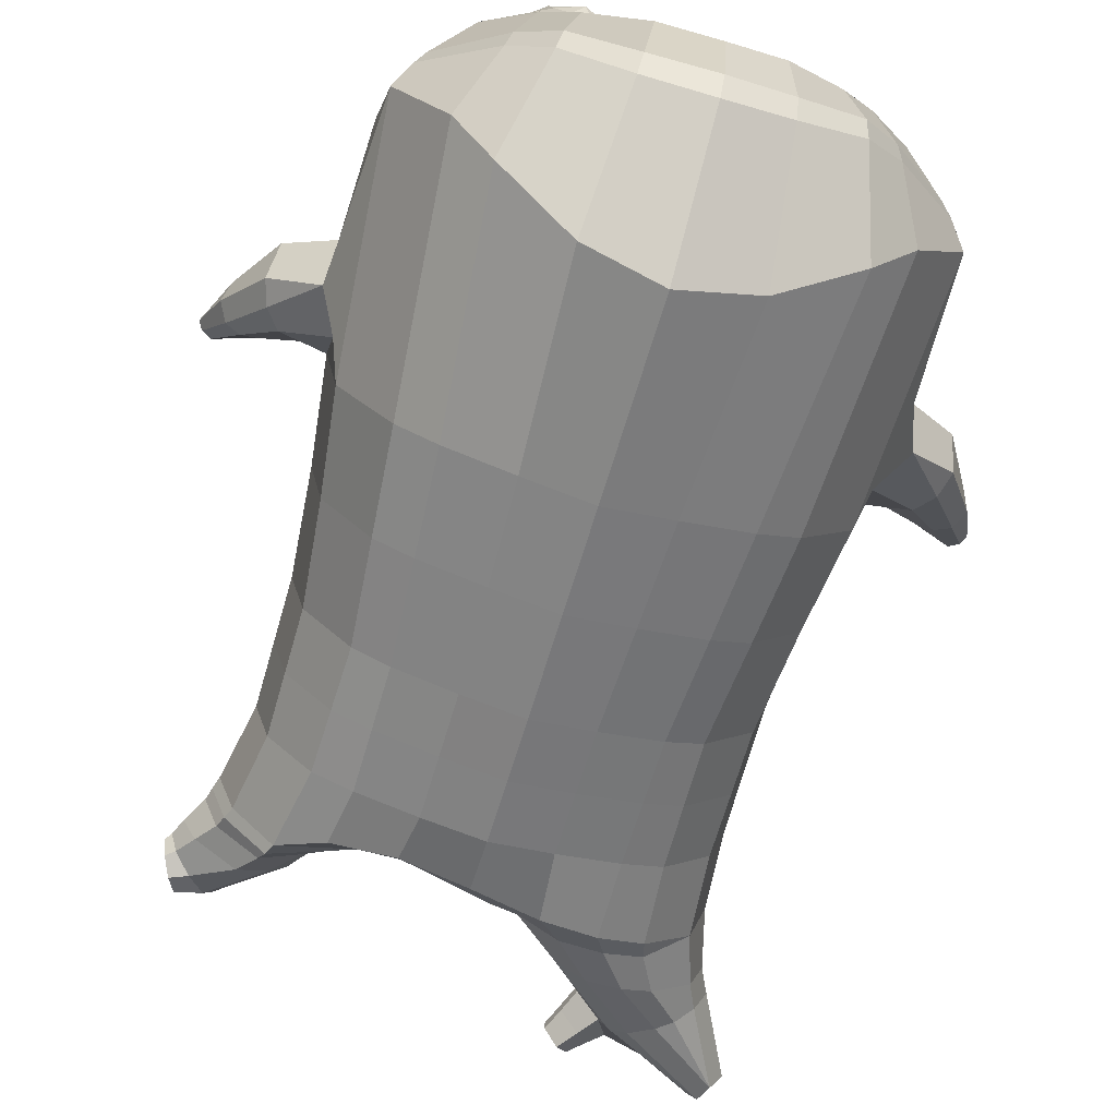
<metadata>
{"format":"obj","ext":"obj","renderer":"f3d","projection":"perspective","resolution":1024,"background":"white","views":[{"elev":-73.1,"azim":-16.2,"up":"+Z"}]}
</metadata>
<code>
o korok
v 0 -0.7365 0.3347
v 0 0.6228 0.2983
v -0.2329 -0.6456 0.3502
v -0.2624 0.6279 0.2513
v -0.3023 -0.6434 0.3379
v -0.3536 0.683 0.1985
v -0.39 -0.6672 0.2966
v -0.4419 0.6733 0.1056
v -0.4275 -0.7277 0.2077
v -0.48 0.6635 0.003494
v -0.395 -0.7906 0.1147
v -0.4419 0.6738 -0.09857
v -0.3023 -0.8461 0.01044
v -0.3536 0.684 -0.1914
v -0.2329 -0.8745 -0.06025
v -0.2624 0.6291 -0.2445
v -0 -0.9142 -0.247
v -0 0.6242 -0.2915
v 0 0.5083 0.3459
v -0.2452 0.5084 0.2827
v -0.3246 0.5085 0.2455
v -0.4157 0.5088 0.1343
v -0.45 0.5091 0.003117
v -0.4157 0.5094 -0.1281
v -0.3246 0.5097 -0.2393
v -0.2452 0.5098 -0.2764
v -0 0.51 -0.3397
v 0 0.2489 0.4025
v -0.2452 0.2491 0.3328
v -0.3182 0.2492 0.2889
v -0.4157 0.2495 0.1575
v -0.45 0.2499 0.002484
v -0.4157 0.2503 -0.1525
v -0.3182 0.2506 -0.2839
v -0.2452 0.2507 -0.3278
v -0 0.2509 -0.4025
v 0 -0.1688 0.4665
v -0.2724 -0.15 0.3589
v -0.3536 -0.1518 0.3054
v -0.4958 -0.1687 0.001693
v -0.3536 -0.1731 -0.3631
v -0.2724 -0.1731 -0.4145
v -0 -0.1671 -0.4941
v -0.1631 -0.6867 0.3021
v -0.09482 -0.7585 0.1716
v -0.1631 -0.8316 0.04898
v 0 -0.4844 0.4451
v -0.2724 -0.4572 0.3745
v -0.3536 -0.4464 0.3362
v -0.5225 -0.5828 0.07331
v -0.3986 -0.6827 -0.3052
v -0.3147 -0.6514 -0.4256
v -0 -0.5555 -0.5722
v 0 -0.651 0.4018
v -0.2588 -0.5136 0.3864
v -0.3359 -0.4877 0.357
v -0.4488 -0.5361 0.2555
v -0.4945 -0.63 0.1316
v -0.4666 -0.7303 -0.0079
v -0.3359 -0.8217 -0.1584
v -0.2588 -0.8581 -0.2504
v -0 -0.8791 -0.3998
v 0 -0.6074 0.4236
v -0.2656 -0.4874 0.3878
v -0.3447 -0.4653 0.3515
v -0.4604 -0.5164 0.2385
v -0.5122 -0.6089 0.1049
v -0.4824 -0.7125 -0.04546
v -0.3447 -0.8021 -0.2042
v -0.2656 -0.8337 -0.2995
v -0 -0.8462 -0.4434
v -0.278 -0.7686 0.3242
v -0.3183 -0.78 0.2859
v -0.334 -0.7991 0.2415
v -0.3183 -0.8188 0.1967
v -0.278 -0.8313 0.1572
v -0.1725 -0.8268 0.1815
v -0.1725 -0.775 0.2977
v -0.1548 -0.7999 0.2402
v -0.2705 -0.8347 0.278
v -0.2814 -0.8369 0.2549
v -0.2705 -0.8392 0.2305
v -0.2392 -0.8407 0.2107
v -0.1767 -0.8372 0.2546
v -0.2977 -0.6885 0.3391
v -0.2977 -0.8415 0.08131
v -0.3605 -0.8028 0.154
v -0.3844 -0.7602 0.2241
v -0.1631 -0.8244 0.09226
v -0.3605 -0.7194 0.2913
v -0.1631 -0.7119 0.2972
v -0.1214 -0.7677 0.1941
v -0.201 -0.7695 0.311
v -0.2486 -0.7655 0.3231
v -0.201 -0.8315 0.1697
v -0.2486 -0.8342 0.1591
v -0.2017 -0.833 0.2876
v -0.2299 -0.8319 0.2957
v -0.2156 -0.8546 0.2595
v -0.2017 -0.8401 0.2223
v -0.2511 -0.6913 0.339
v -0.2037 -0.6956 0.3219
v -0.2037 -0.839 0.06721
v -0.2511 -0.8481 0.06315
v -0.1165 -0.7203 0.329
v -0.1362 0.6078 0.2841
v -0.1226 0.5083 0.3193
v -0.1226 0.249 0.3751
v -0.1362 -0.1687 0.4278
v -0.1362 -0.4953 0.414
v -0.1294 -0.615 0.394
v -0.1328 -0.579 0.4076
v -0.1165 -0.9056 -0.1693
v -0.1362 0.6092 -0.2773
v -0.1226 0.5099 -0.313
v -0.1226 0.2508 -0.3702
v -0.1362 -0.17 -0.4584
v -0.1573 -0.5812 -0.5308
v -0.1294 -0.8711 -0.3441
v -0.1328 -0.8404 -0.3902
v -0.5272 -0.3768 -0.02354
v -0.6242 -0.3297 0.04146
v -0.5474 -0.1666 0.04782
v -0.6328 -0.2785 -0.03363
v -0.6169 -0.2304 -0.04259
v -0.5562 -0.2668 0.1293
v -0.5796 -0.3095 0.1183
v -0.7045 -0.1909 0.08116
v -0.6851 -0.1565 0.06807
v -0.694 -0.22 0.1218
v -0.6246 -0.1353 0.1123
v -0.6288 -0.1919 0.1652
v -0.6593 -0.2192 0.1589
v -0.7373 -0.1261 0.1604
v -0.7277 -0.1104 0.1547
v -0.7313 -0.1356 0.1764
v -0.7021 -0.1006 0.1719
v -0.7047 -0.1247 0.1935
v -0.7189 -0.1375 0.1914
v -0.7287 -0.1067 0.1855
v -0.5882 -0.1886 -0.01684
v -0.6556 -0.1392 0.08284
v -0.7088 -0.09769 0.162
v -0.4725 -0.2326 0.104
v -0.5416 -0.217 0.1101
v -0.6188 -0.1628 0.1466
v -0.6961 -0.1056 0.1833
v -0.4948 -0.3182 0.1312
v -0.1362 -0.3855 0.3967
v 0 -0.3312 0.4349
v -0.4641 -0.5041 0.2223
v -0.4556 -0.172 0.191
v -0.5305 -0.3183 -0.1465
v -0.4909 -0.225 -0.1031
v -0.4637 -0.1665 -0.1896
v -0.5088 -0.6723 -0.1125
v 0.2329 -0.6456 0.3502
v 0.2474 0.6654 0.2645
v 0.3023 -0.6434 0.3379
v 0.3386 0.673 0.2185
v 0.39 -0.6672 0.2966
v 0.4293 0.6757 0.1229
v 0.4275 -0.7277 0.2077
v 0.4614 0.666 0.0035
v 0.395 -0.7906 0.1147
v 0.3023 -0.8461 0.01044
v 0.3386 0.674 -0.2114
v 0.2329 -0.8745 -0.06025
v 0.2474 0.6667 -0.2575
v 0.2452 0.5084 0.2827
v 0.3246 0.5085 0.2455
v 0.4157 0.5088 0.1343
v 0.45 0.5091 0.003117
v 0.4157 0.5094 -0.1281
v 0.3246 0.5097 -0.2393
v 0.2452 0.5098 -0.2764
v 0.2452 0.2491 0.3328
v 0.3182 0.2492 0.2889
v 0.4157 0.2495 0.1575
v 0.45 0.2499 0.002484
v 0.4157 0.2503 -0.1525
v 0.3182 0.2506 -0.2839
v 0.2452 0.2507 -0.3278
v 0.2724 -0.15 0.3589
v 0.3536 -0.1518 0.3054
v 0.4958 -0.1687 0.001693
v 0.3536 -0.1731 -0.3631
v 0.2724 -0.1731 -0.4145
v 0.1631 -0.6867 0.3021
v 0.09482 -0.7585 0.1716
v 0.1631 -0.8316 0.04898
v 0.2724 -0.4572 0.3745
v 0.3536 -0.4464 0.3362
v 0.5225 -0.5828 0.07331
v 0.3986 -0.6827 -0.3052
v 0.3147 -0.6514 -0.4256
v 0.2588 -0.5136 0.3864
v 0.3359 -0.4877 0.357
v 0.4488 -0.5361 0.2555
v 0.4945 -0.63 0.1316
v 0.4666 -0.7303 -0.0079
v 0.3359 -0.8217 -0.1584
v 0.2588 -0.8581 -0.2504
v 0.2656 -0.4874 0.3878
v 0.3447 -0.4653 0.3515
v 0.4604 -0.5164 0.2385
v 0.5122 -0.6089 0.1049
v 0.4824 -0.7125 -0.04546
v 0.3447 -0.8021 -0.2042
v 0.2656 -0.8337 -0.2995
v 0.278 -0.7686 0.3242
v 0.3183 -0.78 0.2859
v 0.334 -0.7991 0.2415
v 0.3183 -0.8188 0.1967
v 0.278 -0.8313 0.1572
v 0.1725 -0.8268 0.1815
v 0.1725 -0.775 0.2977
v 0.1548 -0.7999 0.2402
v 0.2705 -0.8347 0.278
v 0.2814 -0.8369 0.2549
v 0.2705 -0.8392 0.2305
v 0.2392 -0.8407 0.2107
v 0.1767 -0.8372 0.2546
v 0.2977 -0.6885 0.3391
v 0.2977 -0.8415 0.08131
v 0.3605 -0.8028 0.154
v 0.3844 -0.7602 0.2241
v 0.1631 -0.8244 0.09226
v 0.3605 -0.7194 0.2913
v 0.1631 -0.7119 0.2972
v 0.1214 -0.7677 0.1941
v 0.201 -0.7695 0.311
v 0.2486 -0.7655 0.3231
v 0.201 -0.8315 0.1697
v 0.2486 -0.8342 0.1591
v 0.2017 -0.833 0.2876
v 0.2299 -0.8319 0.2957
v 0.2156 -0.8546 0.2595
v 0.2017 -0.8401 0.2223
v 0.2511 -0.6913 0.339
v 0.2037 -0.6956 0.3219
v 0.2037 -0.839 0.06721
v 0.2511 -0.8481 0.06315
v 0.1165 -0.7203 0.329
v 0.1362 0.6528 0.2842
v 0.1226 0.5083 0.3193
v 0.1226 0.249 0.3751
v 0.1362 -0.1687 0.4278
v 0.1362 -0.4953 0.414
v 0.1294 -0.615 0.394
v 0.1328 -0.579 0.4076
v 0.1165 -0.9056 -0.1693
v 0.1362 0.6542 -0.2772
v 0.1226 0.5099 -0.313
v 0.1226 0.2508 -0.3702
v 0.1362 -0.17 -0.4584
v 0.1573 -0.5812 -0.5308
v 0.1294 -0.8711 -0.3441
v 0.1328 -0.8404 -0.3902
v 0.5272 -0.3768 -0.02354
v 0.6242 -0.3297 0.04146
v 0.5474 -0.1666 0.04782
v 0.6328 -0.2785 -0.03363
v 0.6169 -0.2304 -0.04259
v 0.5562 -0.2668 0.1293
v 0.5796 -0.3095 0.1183
v 0.7045 -0.1909 0.08116
v 0.6851 -0.1565 0.06807
v 0.694 -0.22 0.1218
v 0.6246 -0.1353 0.1123
v 0.6288 -0.1919 0.1652
v 0.6593 -0.2192 0.1589
v 0.7373 -0.1261 0.1604
v 0.7277 -0.1104 0.1547
v 0.7313 -0.1356 0.1764
v 0.7021 -0.1006 0.1719
v 0.7047 -0.1247 0.1935
v 0.7189 -0.1375 0.1914
v 0.7287 -0.1067 0.1855
v 0.5882 -0.1886 -0.01684
v 0.6556 -0.1392 0.08284
v 0.7088 -0.09769 0.162
v 0.4725 -0.2326 0.104
v 0.5416 -0.217 0.1101
v 0.6188 -0.1628 0.1466
v 0.6961 -0.1056 0.1833
v 0.4948 -0.3182 0.1312
v 0.1362 -0.3855 0.3967
v 0.4641 -0.5041 0.2223
v 0.4556 -0.172 0.191
v 0.5305 -0.3183 -0.1465
v 0.4909 -0.225 -0.1031
v 0.4637 -0.1665 -0.1896
v 0.5088 -0.6723 -0.1125
v -0.2036 0.6838 -0.1096
v -0.1386 0.6835 0.003543
v -0.2036 0.6832 0.1167
v 0.05122 0.683 0.2005
v -0.01378 0.6833 0.102
v -0.06378 0.6835 0.003543
v -0.01378 0.6838 -0.09495
v 0.05122 0.684 -0.1934
v -0.4619 0.7233 0.08732
v -0.3736 0.7331 0.1568
v -0.495 0.7135 0.003617
v -0.4619 0.7237 -0.08004
v -0.3736 0.7339 -0.1494
v -0.2986 0.7333 0.09022
v -0.2986 0.7337 -0.08288
v -0.2586 0.7335 0.003665
v -0.4932 0.7703 0.06327
v -0.4067 0.7855 0.1138
v -0.5236 0.7651 0.003743
v -0.4932 0.7706 -0.05576
v -0.4067 0.786 -0.1062
v -0.3469 0.7961 0.0588
v -0.3469 0.7964 -0.05117
v -0.315 0.8019 0.003832
v 0.3861 0.7831 0.1667
v 0.3277 0.7831 0.1917
v 0.4642 0.7833 0.09196
v 0.4916 0.7835 0.003787
v 0.4642 0.7837 -0.08438
v 0.3861 0.7839 -0.1591
v 0.3277 0.784 -0.1841
v 0.2591 0.784 -0.1877
v 0.2591 0.7831 0.1953
v 0.2015 0.7839 -0.138
v 0.2015 0.7832 0.1456
v 0.1727 0.7833 0.0747
v 0.1547 0.7835 0.003787
v 0.1727 0.7837 -0.06713
v 0.4556 0.8596 0.1058
v 0.4225 0.875 0.1214
v 0.4898 0.8391 0.07005
v 0.5153 0.832 0.003906
v 0.4898 0.8394 -0.0622
v 0.4556 0.8601 -0.09785
v 0.4225 0.8756 -0.1134
v 0.3751 0.8977 -0.1156
v 0.3751 0.8971 0.1237
v 0.3425 0.9129 -0.08454
v 0.3425 0.9124 0.09275
v 0.5729 1.004 0.03744
v 0.5949 0.9899 0.004292
v 0.5729 1.004 -0.02879
v 0.5572 1.035 0.03505
v 0.5409 1.044 0.004423
v 0.5572 1.036 -0.02624
v -0.3636 0.709 -0.18
v -0.2586 0.7088 -0.09822
v -0.2586 0.7083 0.1054
v -0.3636 0.7081 0.1872
v -0.4519 0.6983 0.09879
v -0.488 0.6885 0.003555
v -0.1986 0.7085 0.003604
v -0.4519 0.6988 -0.09163
v 0.1102 0.7081 0.1586
v 0.07219 0.7083 0.08782
v 0.3477 0.708 0.1971
v 0.1872 0.7091 -0.2172
v 0.2716 0.7091 -0.2195
v 0.04844 0.7085 0.003604
v 0.07219 0.7087 -0.08061
v 0.3477 0.709 -0.1899
v 0.4293 0.6763 -0.1159
v 0.1102 0.7089 -0.1513
v 0.2716 0.708 0.2267
v 0.1872 0.708 0.2244
v -0.5217 0.8133 0.04076
v -0.4866 0.8484 0.0557
v -0.5379 0.7972 0.003821
v -0.5217 0.8135 -0.03304
v -0.4866 0.8486 -0.0478
v -0.4534 0.8816 0.03967
v -0.4534 0.8818 -0.03161
v -0.4413 0.8938 0.004057
v -0.5398 0.8275 0.04079
v -0.5223 0.8625 0.05573
v -0.5479 0.8114 0.003856
v -0.5398 0.8277 -0.033
v -0.5223 0.8628 -0.04777
v -0.5057 0.8958 0.0397
v -0.5057 0.896 -0.03158
v -0.4996 0.908 0.004092
v 0.3261 0.9204 -0.04015
v 0.2685 1.002 0.03974
v 0.2685 1.002 -0.0311
v 0.3515 0.9628 -0.009857
v 0.3515 0.9627 0.01831
v 0.291 1.018 0.01712
v 0.291 1.018 -0.008398
v 0.2389 0.9824 -0.00702
v 0.2389 0.9824 0.01557
v 0.4349 0.9901 0.004292
v 0.2769 0.8896 0.01624
v 0.2769 0.8896 -0.008145
v 0.3261 0.9201 0.04837
v 0.297 0.9617 -0.03562
v 0.321 0.9897 0.01781
v 0.321 0.9898 -0.009223
v 0.2969 0.9615 0.04406
v 0.2582 0.9367 -0.007678
v 0.2582 0.9367 0.016
v 0 0.04007 0.4345
v -0.2588 0.04785 0.3425
v -0.3359 0.04712 0.2937
v -0.4688 0.03915 0.00184
v -0.3359 0.03824 -0.3269
v -0.2588 0.03852 -0.3739
v -0 0.04188 -0.4485
v -0.1294 0.04015 0.4015
v -0.1294 0.04031 -0.4155
v -0.4333 0.03798 0.1741
v -0.437 0.04092 -0.1712
v 0.2588 0.04785 0.3425
v 0.3359 0.04712 0.2937
v 0.4688 0.03915 0.00184
v 0.3359 0.03824 -0.3269
v 0.2588 0.03852 -0.3739
v 0.1294 0.04015 0.4015
v 0.1294 0.04031 -0.4155
v 0.4333 0.03798 0.1741
v 0.437 0.04092 -0.1712
v 0 0.3786 0.3742
v -0.2452 0.3788 0.3077
v -0.3214 0.3789 0.2672
v -0.4157 0.3792 0.1459
v -0.45 0.3795 0.0028
v -0.4157 0.3799 -0.1403
v -0.3214 0.3802 -0.2616
v -0.2452 0.3803 -0.3021
v -0 0.3804 -0.3711
v -0.1226 0.3787 0.3472
v -0.1226 0.3804 -0.3416
v 0.2452 0.3788 0.3077
v 0.3214 0.3789 0.2672
v 0.4157 0.3792 0.1459
v 0.45 0.3795 0.0028
v 0.4157 0.3799 -0.1403
v 0.3214 0.3802 -0.2616
v 0.2452 0.3803 -0.3021
v 0.1226 0.3787 0.3472
v 0.1226 0.3804 -0.3416
f 107 106 4 20
f 20 4 6 21
f 21 6 8 22
f 22 8 10 23
f 23 10 12 24
f 24 12 14 25
f 25 14 16 26
f 115 114 18 27
f 435 115 27 433
f 431 25 26 432
f 430 24 25 431
f 429 23 24 430
f 428 22 23 429
f 427 21 22 428
f 426 20 21 427
f 434 107 20 426
f 412 108 29 406
f 406 29 30 407
f 407 30 31 414
f 414 31 32 408
f 408 32 33 415
f 415 33 34 409
f 409 34 35 410
f 413 116 36 411
f 118 117 43 53
f 51 41 42 52
f 156 155 41 51
f 40 144 152
f 48 38 39 49
f 110 149 48
f 76 96 83
f 112 110 48 64
f 64 48 49 65
f 65 49 151 66
f 66 151 50 67
f 67 50 156 68
f 68 156 51 69
f 69 51 52 70
f 120 118 53 71
f 113 119 62 17
f 13 60 61 15
f 11 59 60 13
f 9 58 59 11
f 7 57 58 9
f 5 56 57 7
f 3 55 56 5
f 105 111 55 3
f 119 120 71 62
f 60 69 70 61
f 59 68 69 60
f 58 67 68 59
f 57 66 67 58
f 56 65 66 57
f 55 64 65 56
f 111 112 64 55
f 72 73 80 98
f 95 77 100
f 88 87 75 74
f 85 90 73 72
f 78 93 97
f 92 91 78 79
f 87 86 76 75
f 89 92 79 77
f 90 88 74 73
f 100 84 99
f 94 72 98
f 73 74 81 80
f 103 89 77 95
f 74 75 82 81
f 101 85 72 94
f 75 76 83 82
f 79 78 97 84
f 86 104 96 76
f 77 79 84 100
f 91 102 93 78
f 3 5 85 101
f 98 80 99
f 80 81 99
f 81 82 99
f 82 83 99
f 84 97 99
f 17 1 105 3 44 45 46 15 113
f 7 9 88 90
f 46 45 92 89
f 11 13 86 87
f 45 44 91 92
f 13 15 104 86
f 5 7 90 85
f 9 11 87 88
f 15 46 89 103
f 44 3 102 91
f 97 98 99
f 83 100 99
f 101 102 3
f 103 104 15
f 103 95 96 104
f 83 96 95 100
f 94 98 97 93
f 93 102 101 94
f 54 63 112 111
f 1 54 111 105
f 63 47 110 112
f 47 150 149 110
f 405 28 108 412
f 425 19 107 434
f 19 2 106 107
f 61 70 120 119
f 15 61 119 113
f 70 52 118 120
f 52 42 117 118
f 410 35 116 413
f 432 26 115 435
f 26 16 114 115
f 154 153 125 141
f 121 148 127 122
f 144 40 123 145
f 124 125 153
f 126 127 148
f 122 127 133 130
f 146 131 137 147
f 141 125 129 142
f 125 124 128 129
f 145 123 131 146
f 127 126 132 133
f 124 122 130 128
f 137 143 135 140
f 133 132 138 139
f 128 130 136 134
f 130 133 139 136
f 142 129 135 143
f 129 128 134 135
f 135 134 140
f 138 147 137 140
f 139 138 140
f 134 136 140
f 136 139 140
f 131 142 143 137
f 123 141 142 131
f 40 154 141 123
f 126 145 146 132
f 132 146 147 138
f 151 121 50
f 40 155 154
f 153 121 122 124
f 148 144 145 126
f 48 149 109 38
f 149 150 37 109
f 151 152 144 148 121
f 49 39 152 151
f 121 153 154 155 156
f 50 121 156
f 246 170 158 245
f 170 171 160 158
f 171 172 162 160
f 172 173 164 162
f 173 174 366 164
f 174 175 167 366
f 175 176 169 167
f 254 27 18 253
f 444 433 27 254
f 441 442 176 175
f 440 441 175 174
f 439 440 174 173
f 438 439 173 172
f 437 438 172 171
f 436 437 171 170
f 443 436 170 246
f 421 416 177 247
f 416 417 178 177
f 417 423 179 178
f 423 418 180 179
f 418 424 181 180
f 424 419 182 181
f 419 420 183 182
f 422 411 36 255
f 257 53 43 256
f 195 196 188 187
f 294 195 187 293
f 186 290 283
f 192 193 185 184
f 249 192 288
f 215 222 235
f 251 204 192 249
f 204 205 193 192
f 205 206 289 193
f 206 207 194 289
f 207 208 294 194
f 208 209 195 294
f 209 210 196 195
f 259 71 53 257
f 252 17 62 258
f 166 168 203 202
f 165 166 202 201
f 163 165 201 200
f 161 163 200 199
f 159 161 199 198
f 157 159 198 197
f 244 157 197 250
f 258 62 71 259
f 202 203 210 209
f 201 202 209 208
f 200 201 208 207
f 199 200 207 206
f 198 199 206 205
f 197 198 205 204
f 250 197 204 251
f 211 237 219 212
f 234 239 216
f 227 213 214 226
f 224 211 212 229
f 217 236 232
f 231 218 217 230
f 226 214 215 225
f 228 216 218 231
f 229 212 213 227
f 239 238 223
f 233 237 211
f 212 219 220 213
f 242 234 216 228
f 213 220 221 214
f 240 233 211 224
f 214 221 222 215
f 218 223 236 217
f 225 215 235 243
f 216 239 223 218
f 230 217 232 241
f 157 240 224 159
f 237 238 219
f 219 238 220
f 220 238 221
f 221 238 222
f 223 238 236
f 17 252 168 191 190 189 157 244 1
f 161 229 227 163
f 191 228 231 190
f 165 226 225 166
f 190 231 230 189
f 166 225 243 168
f 159 224 229 161
f 163 227 226 165
f 168 242 228 191
f 189 230 241 157
f 236 238 237
f 222 238 239
f 240 157 241
f 242 168 243
f 242 243 235 234
f 222 239 234 235
f 233 232 236 237
f 232 233 240 241
f 54 250 251 63
f 1 244 250 54
f 63 251 249 47
f 47 249 288 150
f 405 421 247 28
f 425 443 246 19
f 19 246 245 2
f 203 258 259 210
f 168 252 258 203
f 210 259 257 196
f 196 257 256 188
f 420 422 255 183
f 442 444 254 176
f 176 254 253 169
f 292 280 264 291
f 260 261 266 287
f 283 284 262 186
f 263 291 264
f 265 287 266
f 261 269 272 266
f 285 286 276 270
f 280 281 268 264
f 264 268 267 263
f 284 285 270 262
f 266 272 271 265
f 263 267 269 261
f 276 279 274 282
f 272 278 277 271
f 267 273 275 269
f 269 275 278 272
f 281 282 274 268
f 268 274 273 267
f 274 279 273
f 277 279 276 286
f 278 279 277
f 273 279 275
f 275 279 278
f 270 276 282 281
f 262 270 281 280
f 186 262 280 292
f 265 271 285 284
f 271 277 286 285
f 289 194 260
f 186 292 293
f 291 263 261 260
f 287 265 284 283
f 192 184 248 288
f 288 248 37 150
f 289 260 287 283 290
f 193 289 290 185
f 260 294 293 292 291
f 194 294 260
f 302 18 114
f 351 350 307 309
f 359 358 329 330
f 308 310 318 316
f 353 352 308 304
f 355 354 303 305
f 356 351 309 310
f 357 355 305 306
f 354 353 304 303
f 352 356 310 308
f 350 357 306 307
f 314 313 372 373
f 309 307 315 317
f 307 306 314 315
f 305 303 311 313
f 310 309 317 318
f 304 308 316 312
f 306 305 313 314
f 303 304 312 311
f 328 332 386 342
f 360 162 321 319
f 362 361 326 325
f 363 359 330 331
f 364 363 331 332
f 366 365 324 323
f 361 367 328 326
f 367 364 332 328
f 369 368 320 327
f 162 164 322 321
f 368 360 319 320
f 365 362 325 324
f 358 369 327 329
f 164 366 323 322
f 398 343 347
f 325 326 340 339
f 327 320 334 341
f 320 319 333 334
f 326 328 342 340
f 319 321 335 333
f 329 327 341 343
f 321 322 336 335
f 330 329 343 398
f 322 323 337 336
f 323 324 338 337
f 391 392 388 393 394 387
f 324 325 339 338
f 336 337 346 345
f 404 402 387 394
f 337 338 346
f 338 339 346
f 342 386 349
f 339 340 349 346
f 341 334 344 347
f 334 333 344
f 340 342 349
f 333 335 344
f 343 341 347
f 335 336 345 344
f 14 12 357 350
f 297 296 356 352
f 8 6 353 354
f 12 10 355 357
f 296 295 351 356
f 10 8 354 355
f 6 297 352 353
f 295 14 350 351
f 298 245 369 358
f 167 169 362 365
f 158 160 360 368
f 245 158 368 369
f 302 301 364 367
f 253 302 367 361
f 366 167 365
f 301 300 363 364
f 300 299 359 363
f 169 253 361 362
f 160 162 360
f 299 298 358 359
f 376 374 382 384
f 311 312 371 370
f 316 318 377 375
f 317 315 374 376
f 315 314 373 374
f 313 311 370 372
f 318 317 376 377
f 312 316 375 371
f 374 373 381 382
f 372 370 378 380
f 377 376 384 385
f 371 375 383 379
f 373 372 380 381
f 370 371 379 378
f 375 377 385 383
f 379 383 385 384 382 381 380 378
f 401 399 388 392
f 400 390 389 401
f 402 400 391 387
f 403 397 396 404
f 399 403 393 388
f 386 395 348 349
f 398 347 348 395
f 332 331 386
f 389 390 398 395 386
f 396 397 386 331 398
f 331 330 398
f 386 397 403 399
f 393 403 404 394
f 398 390 400 402
f 391 400 401 392
f 389 386 399 401
f 396 398 402 404
f 2 245 298
f 2 298 106
f 298 299 106
f 4 106 297
f 297 6 4
f 296 297 299
f 296 299 300
f 106 299 297
f 296 300 301
f 16 14 295
f 295 296 301
f 302 253 18
f 295 301 114
f 301 302 114
f 114 16 295
f 344 345 346 349 348 347
f 188 256 422 420
f 37 248 421 405
f 256 43 411 422
f 187 188 420 419
f 293 187 419 424
f 186 293 424 418
f 290 186 418 423
f 185 290 423 417
f 184 185 417 416
f 248 184 416 421
f 42 410 413 117
f 37 405 412 109
f 117 413 411 43
f 41 409 410 42
f 155 415 409 41
f 40 408 415 155
f 152 414 408 40
f 39 407 414 152
f 38 406 407 39
f 109 412 406 38
f 183 255 444 442
f 28 247 443 425
f 247 177 436 443
f 177 178 437 436
f 178 179 438 437
f 179 180 439 438
f 180 181 440 439
f 181 182 441 440
f 182 183 442 441
f 255 36 433 444
f 35 432 435 116
f 28 425 434 108
f 108 434 426 29
f 29 426 427 30
f 30 427 428 31
f 31 428 429 32
f 32 429 430 33
f 33 430 431 34
f 34 431 432 35
f 116 435 433 36

</code>
